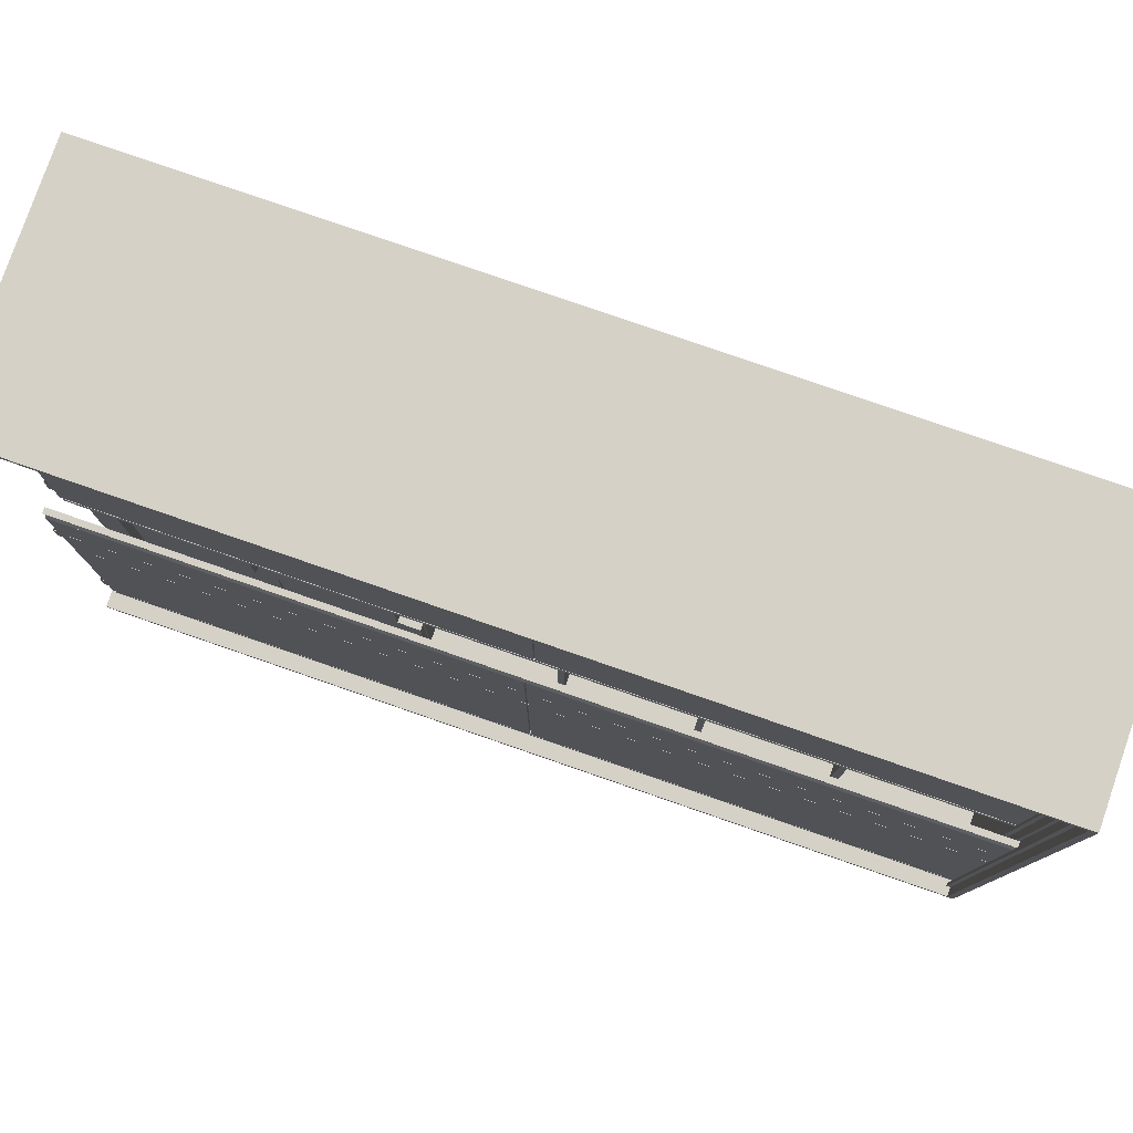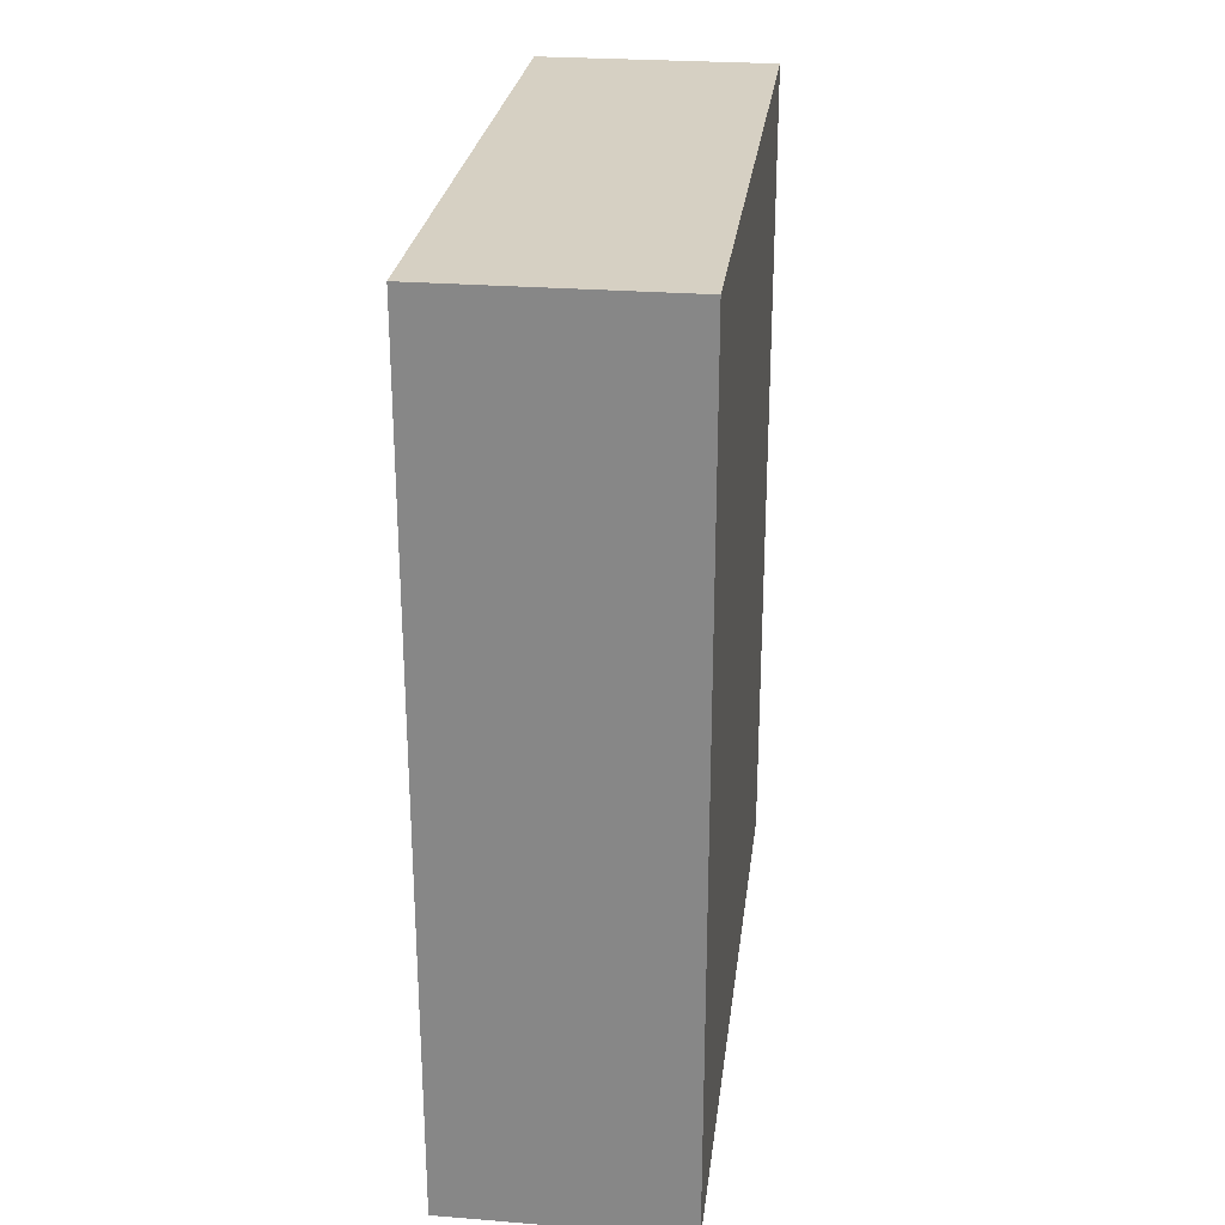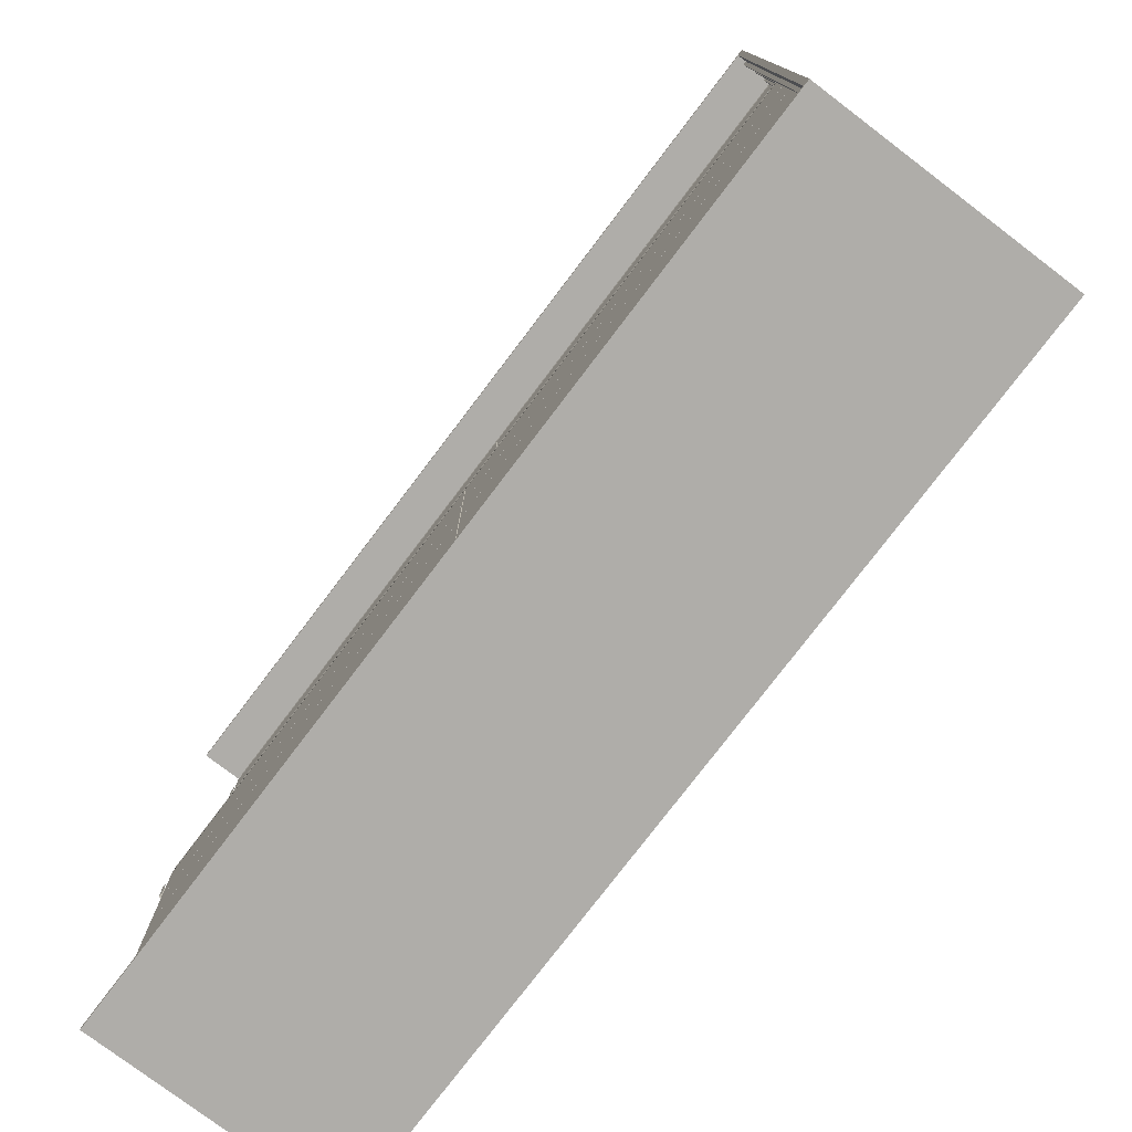
<metadata>
{"format":"obj","ext":"obj","renderer":"f3d","projection":"perspective","resolution":1024,"background":"white","views":[{"elev":79.0,"azim":109.1,"up":"+Z"},{"elev":26.5,"azim":-172.9,"up":"+Y"},{"elev":-77.2,"azim":142.8,"up":"+Z"}]}
</metadata>
<code>
g
v 0.239 -1.236 0.573
v 0.239 -0.002 0.573
v 0.239 -1.236 0.751
v 0.239 -0.002 0.751
v 0.239 1.236 0.751
v 0.239 0.002 0.751
v 0.239 1.236 0.573
v 0.239 0.002 0.573
v 0.239 -1.236 0.754
v 0.239 -0.002 0.754
v 0.239 -1.236 0.936
v 0.239 -0.002 0.936
v 0.239 -0.002 0.57
v 0.239 -1.236 0.57
v 0.239 -0.002 -0.026
v 0.239 -1.236 -0.026
v 0.239 1.236 0.57
v 0.239 0.002 0.57
v 0.239 1.236 -0.026
v 0.239 0.002 -0.026
v 0.239 0.002 0.754
v 0.239 1.236 0.754
v 0.239 0.002 0.936
v 0.239 1.236 0.936
v 0.219 -1.236 0.573
v 0.219 -1.236 0.751
v 0.219 -0.002 0.573
v 0.219 -0.002 0.751
v 0.219 1.236 0.751
v 0.219 1.236 0.573
v 0.219 0.002 0.751
v 0.219 0.002 0.573
v 0.219 -1.236 0.754
v 0.219 -1.236 0.936
v 0.219 -0.002 0.754
v 0.219 -0.002 0.936
v 0.219 -0.002 0.57
v 0.219 -0.002 -0.026
v 0.219 -1.236 0.57
v 0.219 -1.236 -0.026
v 0.219 1.236 0.57
v 0.219 1.236 -0.026
v 0.219 0.002 0.57
v 0.219 0.002 -0.026
v 0.219 0.002 0.754
v 0.219 0.002 0.936
v 0.219 1.236 0.754
v 0.219 1.236 0.936
v 0.307 -1.236 -0.336
v 0.307 -0.002 -0.336
v 0.307 -1.236 -0.157
v 0.307 -0.002 -0.157
v 0.307 1.236 -0.157
v 0.307 0.002 -0.157
v 0.307 1.236 -0.336
v 0.307 0.002 -0.336
v 0.307 -1.236 -0.155
v 0.307 -0.002 -0.155
v 0.307 -1.236 0.027
v 0.307 -0.002 0.027
v 0.307 -0.002 -0.338
v 0.307 -1.236 -0.338
v 0.307 -0.002 -0.934
v 0.307 -1.236 -0.934
v 0.307 1.236 -0.338
v 0.307 0.002 -0.338
v 0.307 1.236 -0.934
v 0.307 0.002 -0.934
v 0.307 0.002 -0.155
v 0.307 1.236 -0.155
v 0.307 0.002 0.027
v 0.307 1.236 0.027
v 0.287 -1.236 -0.336
v 0.287 -1.236 -0.157
v 0.287 -0.002 -0.336
v 0.287 -0.002 -0.157
v 0.287 1.236 -0.157
v 0.287 1.236 -0.336
v 0.287 0.002 -0.157
v 0.287 0.002 -0.336
v 0.287 -1.236 -0.155
v 0.287 -1.236 0.027
v 0.287 -0.002 -0.155
v 0.287 -0.002 0.027
v 0.287 -0.002 -0.338
v 0.287 -0.002 -0.934
v 0.287 -1.236 -0.338
v 0.287 -1.236 -0.934
v 0.287 1.236 -0.338
v 0.287 1.236 -0.934
v 0.287 0.002 -0.338
v 0.287 0.002 -0.934
v 0.287 0.002 -0.155
v 0.287 0.002 0.027
v 0.287 1.236 -0.155
v 0.287 1.236 0.027
v 0.174 -0.353 -0.411
v 0.154 -0.353 -0.411
v 0.154 -0.353 -0.052
v 0.174 -0.353 -0.052
v 0.174 -0.758 -0.987
v 0.154 -0.758 -0.987
v 0.154 -0.758 -0.646
v 0.174 -0.758 -0.646
v 0.174 -0.353 -0.987
v 0.154 -0.353 -0.987
v 0.154 -0.353 -0.646
v 0.174 -0.353 -0.646
v 0.174 -0.758 -0.411
v 0.154 -0.758 -0.052
v 0.174 -0.758 -0.052
v 0.154 -0.758 -0.411
v 0.154 -0.824 -0.411
v 0.174 -0.824 -0.411
v 0.154 -0.824 -0.646
v 0.174 -0.824 -0.646
v 0.174 -0.419 -0.411
v 0.154 -0.419 -0.411
v 0.174 -0.419 -0.646
v 0.154 -0.419 -0.646
v 0.149 -1.16 -0.052
v 0.149 1.232 -0.07
v 0.149 1.232 -0.052
v 0.149 -1.16 -0.07
v -0.332 -1.16 -0.07
v -0.332 1.232 -0.07
v -0.332 -1.16 -0.052
v -0.332 1.232 -0.052
v 0.149 0.026 -0.99
v 0.149 0.046 -0.99
v 0.149 0.046 -0.07
v 0.149 0.026 -0.07
v -0.332 0.046 -0.99
v -0.332 0.046 -0.07
v -0.332 0.026 -0.99
v -0.332 0.026 -0.07
v 0.149 0.425 -0.99
v 0.149 0.445 -0.99
v 0.149 0.445 -0.07
v 0.149 0.425 -0.07
v -0.332 0.445 -0.99
v -0.332 0.445 -0.07
v -0.332 0.425 -0.99
v -0.332 0.425 -0.07
v 0.149 0.823 -0.99
v 0.149 0.843 -0.99
v 0.149 0.843 -0.07
v 0.149 0.823 -0.07
v -0.332 0.843 -0.99
v -0.332 0.843 -0.07
v -0.332 0.823 -0.99
v -0.332 0.823 -0.07
v 0.149 0.823 0.988
v 0.149 0.823 -0.052
v 0.149 0.843 -0.052
v 0.149 0.843 0.988
v -0.332 0.843 -0.052
v -0.332 0.843 0.988
v -0.332 0.823 -0.052
v -0.332 0.823 0.988
v 0.149 0.425 0.988
v 0.149 0.425 -0.052
v 0.149 0.445 -0.052
v 0.149 0.445 0.988
v -0.332 0.445 -0.052
v -0.332 0.445 0.988
v -0.332 0.425 -0.052
v -0.332 0.425 0.988
v 0.35 -1.25 -1.006
v -0.35 1.25 -1.006
v 0.35 1.25 -1.006
v -0.35 -1.25 -1.006
v 0.35 1.232 -0.99
v -0.332 1.232 -0.99
v 0.35 -1.25 -0.99
v -0.332 -1.25 -0.99
v 0.198 -1.158 0.988
v 0.198 -1.158 -0.99
v -0.332 -1.158 -0.99
v -0.332 -1.158 0.988
v -0.332 -1.25 0.988
v -0.35 -1.25 1.006
v 0.35 -1.25 1.006
v 0.35 1.25 1.006
v -0.35 1.25 1.006
v 0.35 1.232 0.988
v -0.332 1.232 0.988
v 0.35 -1.25 0.988
v 0.198 -1.178 0.988
v 0.198 -1.178 -0.99
v -0.332 -1.178 -0.99
v -0.332 -1.178 0.988
v 0.189 -1.25 -0.99
v 0.189 -1.178 -0.99
v 0.189 -1.178 0.988
v 0.189 -1.25 0.988
v 0.149 -0.373 -0.99
v 0.149 -0.353 -0.99
v 0.149 -0.353 -0.07
v 0.149 -0.373 -0.07
v -0.332 -0.353 -0.99
v -0.332 -0.353 -0.07
v -0.332 -0.373 -0.99
v -0.332 -0.373 -0.07
v 0.149 -0.771 -0.99
v 0.149 -0.751 -0.99
v 0.149 -0.751 -0.07
v 0.149 -0.771 -0.07
v -0.332 -0.751 -0.99
v -0.332 -0.751 -0.07
v -0.332 -0.771 -0.99
v -0.332 -0.771 -0.07
v 0.314 1.221 -0.99
v 0.323 1.221 -0.99
v 0.323 1.221 0.988
v 0.314 1.221 0.988
v 0.323 1.232 -0.99
v 0.323 1.232 0.988
v 0.314 1.232 -0.99
v 0.314 1.232 0.988
v 0.278 1.224 -0.99
v 0.287 1.224 -0.99
v 0.287 1.224 0.988
v 0.278 1.224 0.988
v 0.287 1.232 -0.99
v 0.287 1.232 0.988
v 0.278 1.232 -0.99
v 0.278 1.232 0.988
v 0.246 1.221 -0.99
v 0.254 1.221 -0.99
v 0.254 1.221 0.988
v 0.246 1.221 0.988
v 0.254 1.232 -0.99
v 0.254 1.232 0.988
v 0.246 1.232 -0.99
v 0.246 1.232 0.988
v 0.245 -1.237 0.827
v 0.212 -1.237 0.827
v 0.245 -1.237 0.754
v 0.212 -1.237 0.754
v 0.245 -1.221 0.826
v 0.245 -1.221 0.754
v 0.212 -1.221 0.754
v 0.212 -1.221 0.826
v 0.244 -1.236 0.827
v 0.213 -1.236 0.827
v 0.213 -1.236 0.754
v 0.245 -1.237 0.168
v 0.212 -1.237 0.168
v 0.245 -1.237 0.096
v 0.212 -1.237 0.095
v 0.245 -1.221 0.167
v 0.245 -1.221 0.096
v 0.212 -1.221 0.096
v 0.212 -1.221 0.167
v 0.244 -1.236 0.168
v 0.213 -1.236 0.168
v 0.213 -1.236 0.095
v 0.238 -1.236 -0.035
v 0.238 1.236 -0.035
v 0.238 -1.236 -0.026
v 0.238 1.236 -0.026
v 0.223 -1.236 -0.048
v 0.223 1.236 -0.048
v 0.223 -1.236 -0.068
v 0.223 1.236 -0.068
v 0.234 -1.236 -0.068
v 0.234 1.236 -0.068
v 0.235 -1.236 -0.064
v 0.235 1.236 -0.065
v 0.237 -1.236 -0.073
v 0.237 1.236 -0.073
v 0.219 -1.236 -0.073
v 0.219 1.236 -0.073
v 0.219 -1.236 -0.026
v 0.219 1.236 -0.026
v 0.238 1.236 0.936
v 0.238 1.236 0.945
v 0.238 -1.236 0.936
v 0.238 -1.236 0.945
v 0.223 1.236 0.958
v 0.223 -1.236 0.958
v 0.223 1.236 0.978
v 0.223 -1.236 0.978
v 0.234 1.236 0.978
v 0.234 -1.236 0.978
v 0.235 1.236 0.974
v 0.235 -1.236 0.974
v 0.237 1.236 0.982
v 0.237 -1.236 0.982
v 0.219 1.236 0.982
v 0.219 -1.236 0.982
v 0.219 1.236 0.936
v 0.219 -1.236 0.936
v 0.314 -1.237 -0.082
v 0.28 -1.237 -0.082
v 0.313 -1.237 -0.154
v 0.28 -1.237 -0.155
v 0.313 -1.221 -0.083
v 0.313 -1.221 -0.154
v 0.281 -1.221 -0.154
v 0.281 -1.221 -0.083
v 0.312 -1.236 -0.082
v 0.282 -1.236 -0.082
v 0.282 -1.236 -0.155
v 0.314 -1.237 -0.741
v 0.28 -1.237 -0.741
v 0.313 -1.237 -0.813
v 0.28 -1.237 -0.814
v 0.313 -1.221 -0.741
v 0.313 -1.221 -0.813
v 0.281 -1.221 -0.813
v 0.281 -1.221 -0.741
v 0.312 -1.236 -0.741
v 0.282 -1.236 -0.741
v 0.282 -1.236 -0.814
v 0.307 -1.236 -0.943
v 0.307 1.236 -0.943
v 0.307 -1.236 -0.934
v 0.307 1.236 -0.934
v 0.291 -1.236 -0.956
v 0.291 1.236 -0.956
v 0.291 -1.236 -0.977
v 0.291 1.236 -0.977
v 0.302 -1.236 -0.977
v 0.302 1.236 -0.977
v 0.304 -1.236 -0.973
v 0.304 1.236 -0.973
v 0.305 -1.236 -0.981
v 0.305 1.236 -0.981
v 0.288 -1.236 -0.981
v 0.288 1.236 -0.981
v 0.288 -1.236 -0.934
v 0.288 1.236 -0.934
v 0.307 1.236 0.027
v 0.307 1.236 0.036
v 0.307 -1.236 0.027
v 0.307 -1.236 0.036
v 0.291 1.236 0.049
v 0.291 -1.236 0.049
v 0.291 1.236 0.07
v 0.291 -1.236 0.07
v 0.302 1.236 0.07
v 0.302 -1.236 0.07
v 0.304 1.236 0.066
v 0.304 -1.236 0.066
v 0.305 1.236 0.074
v 0.305 -1.236 0.074
v 0.288 1.236 0.074
v 0.288 -1.236 0.074
v 0.288 1.236 0.027
v 0.288 -1.236 0.027
v 0.174 -1.156 -0.052
v 0.154 -1.156 -0.052
v 0.174 -1.156 -0.987
v 0.154 -1.156 -0.987
v 0.154 -0.751 -0.052
v 0.174 -0.751 -0.052
v 0.154 -0.751 -0.987
v 0.174 -0.751 -0.987
v -0.124 0.216 0.991
v -0.124 0.217 -0.056
v -0.135 0.235 0.988
v -0.132 0.235 0.969
v -0.113 0.245 0.991
v -0.117 0.232 0.971
v -0.12 0.236 -0.054
v -0.113 0.246 -0.035
v -0.129 0.228 -0.035
v -0.135 0.246 -0.038
v -0.133 0.236 -0.052
v -0.124 0.231 -0.052
v -0.124 0.231 0.987
v -0.134 0.239 0.987
v -0.131 0.26 -0.052
v -0.13 0.261 0.987
v -0.119 0.261 -0.052
v -0.116 0.257 0.987
v -0.116 0.237 -0.052
v -0.118 0.234 0.987
v -0.124 0.238 -0.052
g
f 1 2 3
f 4 3 2
f 5 6 7
f 8 7 6
f 9 10 11
f 12 11 10
f 13 14 15
f 16 15 14
f 17 18 19
f 20 19 18
f 21 22 23
f 24 23 22
f 25 26 27
f 28 27 26
f 29 30 31
f 32 31 30
f 33 34 35
f 36 35 34
f 37 38 39
f 40 39 38
f 41 42 43
f 44 43 42
f 45 46 47
f 48 47 46
f 28 26 4
f 3 4 26
f 27 28 2
f 4 2 28
f 25 27 1
f 2 1 27
f 26 25 3
f 1 3 25
f 32 30 8
f 7 8 30
f 31 32 6
f 8 6 32
f 29 31 5
f 6 5 31
f 30 29 7
f 5 7 29
f 36 34 12
f 11 12 34
f 35 36 10
f 12 10 36
f 33 35 9
f 10 9 35
f 34 33 11
f 9 11 33
f 40 38 16
f 15 16 38
f 39 40 14
f 16 14 40
f 37 39 13
f 14 13 39
f 38 37 15
f 13 15 37
f 44 42 20
f 19 20 42
f 43 44 18
f 20 18 44
f 41 43 17
f 18 17 43
f 42 41 19
f 17 19 41
f 48 46 24
f 23 24 46
f 47 48 22
f 24 22 48
f 45 47 21
f 22 21 47
f 46 45 23
f 21 23 45
f 49 50 51
f 52 51 50
f 53 54 55
f 56 55 54
f 57 58 59
f 60 59 58
f 61 62 63
f 64 63 62
f 65 66 67
f 68 67 66
f 69 70 71
f 72 71 70
f 73 74 75
f 76 75 74
f 77 78 79
f 80 79 78
f 81 82 83
f 84 83 82
f 85 86 87
f 88 87 86
f 89 90 91
f 92 91 90
f 93 94 95
f 96 95 94
f 76 74 52
f 51 52 74
f 75 76 50
f 52 50 76
f 73 75 49
f 50 49 75
f 74 73 51
f 49 51 73
f 80 78 56
f 55 56 78
f 79 80 54
f 56 54 80
f 77 79 53
f 54 53 79
f 78 77 55
f 53 55 77
f 84 82 60
f 59 60 82
f 83 84 58
f 60 58 84
f 81 83 57
f 58 57 83
f 82 81 59
f 57 59 81
f 88 86 64
f 63 64 86
f 87 88 62
f 64 62 88
f 85 87 61
f 62 61 87
f 86 85 63
f 61 63 85
f 92 90 68
f 67 68 90
f 91 92 66
f 68 66 92
f 89 91 65
f 66 65 91
f 90 89 67
f 65 67 89
f 96 94 72
f 71 72 94
f 95 96 70
f 72 70 96
f 93 95 69
f 70 69 95
f 94 93 71
f 69 71 93
f 97 98 99
f 99 100 97
f 101 102 103
f 103 104 101
f 105 106 107
f 107 108 105
f 109 110 111
f 110 109 112
f 113 112 109
f 109 114 113
f 115 113 114
f 114 116 115
f 117 98 97
f 117 118 98
f 119 118 117
f 118 119 120
f 120 108 107
f 120 119 108
f 121 122 123
f 121 124 122
f 125 126 122
f 122 124 125
f 127 123 128
f 127 121 123
f 129 130 131
f 131 132 129
f 131 130 133
f 133 134 131
f 135 129 132
f 132 136 135
f 137 138 139
f 139 140 137
f 139 138 141
f 141 142 139
f 143 137 140
f 140 144 143
f 145 146 147
f 147 148 145
f 147 146 149
f 149 150 147
f 151 145 148
f 148 152 151
f 153 154 155
f 155 156 153
f 156 155 157
f 157 158 156
f 159 154 153
f 153 160 159
f 161 162 163
f 163 164 161
f 164 163 165
f 165 166 164
f 167 162 161
f 161 168 167
f 169 170 171
f 169 172 170
f 173 174 175
f 176 175 174
f 176 172 169
f 169 175 176
f 171 173 169
f 173 175 169
f 177 178 179
f 179 180 177
f 172 176 181
f 181 182 172
f 183 184 185
f 185 182 183
f 182 185 170
f 170 172 182
f 174 186 187
f 186 174 173
f 181 187 186
f 186 188 181
f 184 186 171
f 186 173 171
f 181 188 183
f 183 182 181
f 183 186 184
f 183 188 186
f 177 189 178
f 189 190 178
f 191 190 189
f 189 192 191
f 193 194 195
f 195 196 193
f 185 184 170
f 184 171 170
f 181 174 187
f 181 176 174
f 197 198 199
f 199 200 197
f 198 201 202
f 202 199 198
f 203 197 200
f 200 204 203
f 205 206 207
f 207 208 205
f 207 206 209
f 209 210 207
f 211 205 208
f 208 212 211
f 213 214 215
f 215 216 213
f 214 217 218
f 218 215 214
f 216 219 213
f 219 216 220
f 221 222 223
f 223 224 221
f 223 222 225
f 225 226 223
f 224 227 221
f 227 224 228
f 229 230 231
f 231 232 229
f 231 230 233
f 233 234 231
f 232 235 229
f 235 232 236
f 237 238 239
f 240 239 238
f 241 237 242
f 239 242 237
f 243 240 244
f 238 244 240
f 245 239 246
f 247 246 239
f 241 242 245
f 239 245 242
f 243 244 247
f 246 247 244
f 248 249 250
f 251 250 249
f 252 248 253
f 250 253 248
f 254 251 255
f 249 255 251
f 256 250 257
f 258 257 250
f 252 253 256
f 250 256 253
f 254 255 258
f 257 258 255
f 259 260 261
f 262 261 260
f 263 264 259
f 260 259 264
f 265 266 263
f 264 263 266
f 267 268 265
f 266 265 268
f 269 270 267
f 268 267 270
f 271 272 269
f 270 269 272
f 273 274 271
f 272 271 274
f 275 276 273
f 274 273 276
f 276 275 262
f 261 262 275
f 277 278 279
f 280 279 278
f 278 281 280
f 282 280 281
f 281 283 282
f 284 282 283
f 283 285 284
f 286 284 285
f 285 287 286
f 288 286 287
f 287 289 288
f 290 288 289
f 289 291 290
f 292 290 291
f 291 293 292
f 294 292 293
f 279 294 277
f 293 277 294
f 295 296 297
f 298 297 296
f 299 295 300
f 297 300 295
f 301 298 302
f 296 302 298
f 303 297 304
f 305 304 297
f 299 300 303
f 297 303 300
f 301 302 305
f 304 305 302
f 306 307 308
f 309 308 307
f 310 306 311
f 308 311 306
f 312 309 313
f 307 313 309
f 314 308 315
f 316 315 308
f 310 311 314
f 308 314 311
f 312 313 316
f 315 316 313
f 317 318 319
f 320 319 318
f 321 322 317
f 318 317 322
f 323 324 321
f 322 321 324
f 325 326 323
f 324 323 326
f 327 328 325
f 326 325 328
f 329 330 327
f 328 327 330
f 331 332 329
f 330 329 332
f 333 334 331
f 332 331 334
f 334 333 320
f 319 320 333
f 335 336 337
f 338 337 336
f 336 339 338
f 340 338 339
f 339 341 340
f 342 340 341
f 341 343 342
f 344 342 343
f 343 345 344
f 346 344 345
f 345 347 346
f 348 346 347
f 347 349 348
f 350 348 349
f 349 351 350
f 352 350 351
f 337 352 335
f 351 335 352
f 353 354 355
f 355 354 356
f 354 353 111
f 111 110 354
f 357 358 100
f 357 100 99
f 358 357 359
f 359 360 358
f 100 117 97
f 100 358 117
f 358 360 117
f 360 119 117
f 360 105 119
f 108 119 105
f 106 120 107
f 106 359 120
f 120 359 118
f 118 359 357
f 357 99 118
f 98 118 99
f 262 260 276
f 276 260 264
f 274 276 264
f 266 274 264
f 272 274 266
f 268 272 266
f 270 272 268
f 259 261 263
f 263 261 275
f 265 263 275
f 273 265 275
f 267 265 273
f 271 267 273
f 269 267 271
f 320 318 334
f 334 318 322
f 332 334 322
f 324 332 322
f 330 332 324
f 326 330 324
f 328 330 326
f 317 319 321
f 321 319 333
f 323 321 333
f 331 323 333
f 325 323 331
f 329 325 331
f 327 325 329
f 368 369 367
f 111 114 109
f 114 111 353
f 353 355 114
f 355 116 114
f 355 101 116
f 104 116 101
f 102 115 103
f 115 102 356
f 356 354 115
f 354 113 115
f 354 110 113
f 110 112 113
f 101 355 356
f 356 102 101
f 105 360 359
f 359 106 105
f 288 290 286
f 290 292 286
f 286 292 284
f 292 294 284
f 284 294 282
f 294 279 282
f 282 279 280
f 247 239 240
f 240 243 247
f 237 241 245
f 245 246 237
f 238 237 246
f 246 244 238
f 258 250 251
f 251 254 258
f 248 252 256
f 256 257 248
f 249 248 257
f 257 255 249
f 287 285 289
f 285 283 289
f 289 283 291
f 283 281 291
f 291 281 293
f 281 278 293
f 293 278 277
f 346 348 344
f 348 350 344
f 344 350 342
f 350 352 342
f 342 352 340
f 352 337 340
f 340 337 338
f 305 297 298
f 298 301 305
f 295 299 303
f 303 304 295
f 296 295 304
f 304 302 296
f 316 308 309
f 309 312 316
f 306 310 314
f 314 315 306
f 307 306 315
f 315 313 307
f 345 343 347
f 343 341 347
f 347 341 349
f 341 339 349
f 349 339 351
f 339 336 351
f 351 336 335
f 371 372 373
f 373 374 371
f 374 375 371
f 375 374 376
f 376 377 375
f 377 376 378
f 378 379 377
f 379 378 380
f 372 379 380
f 380 373 372
f 363 365 361
f 381 370 369
f 369 362 367
f 381 369 368
f 368 367 381
f 364 366 363
f 365 363 366

</code>
